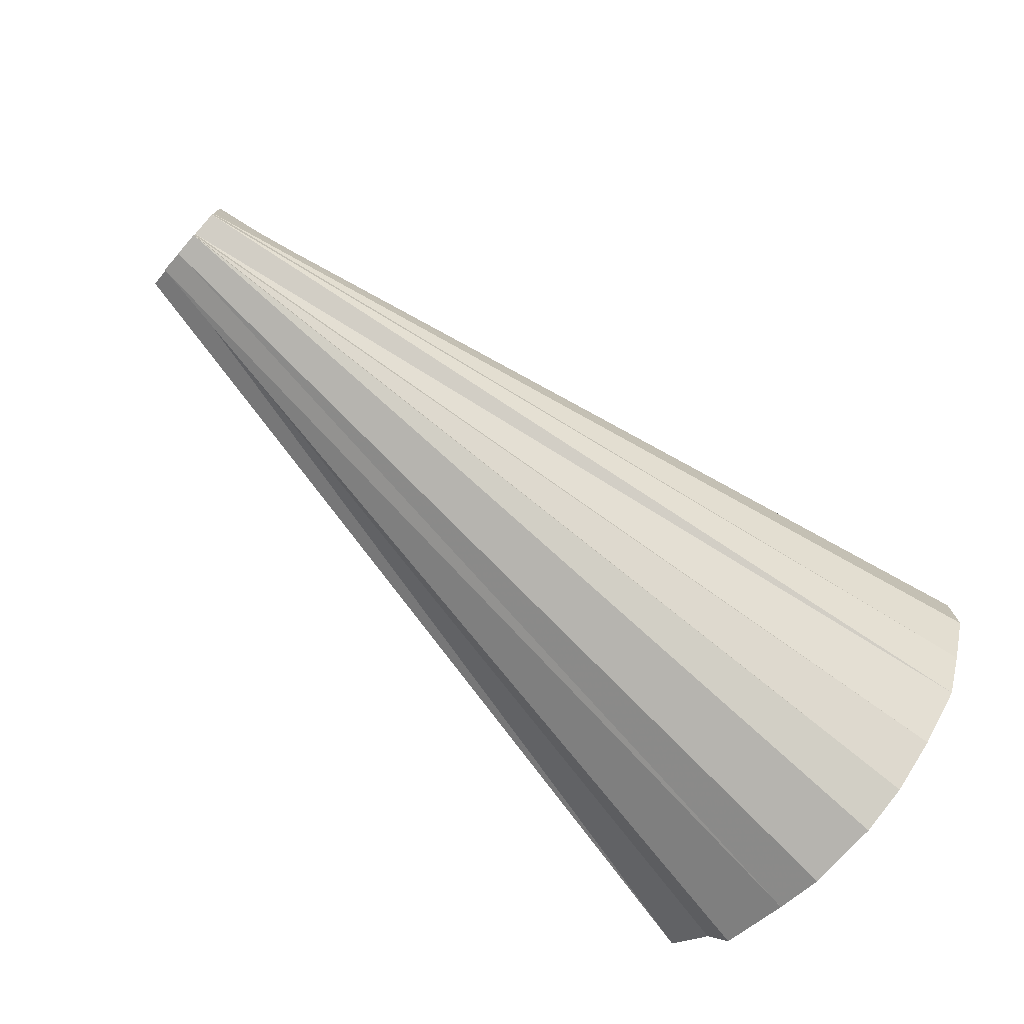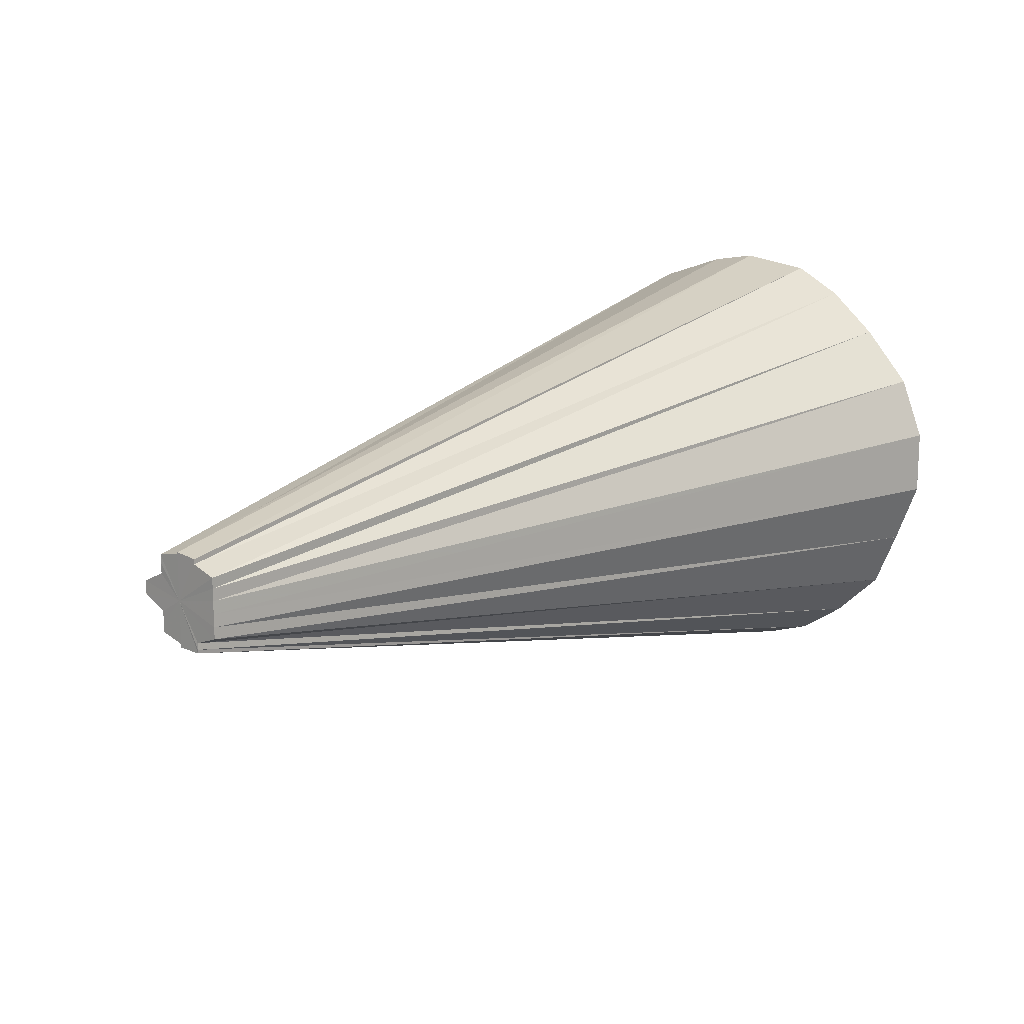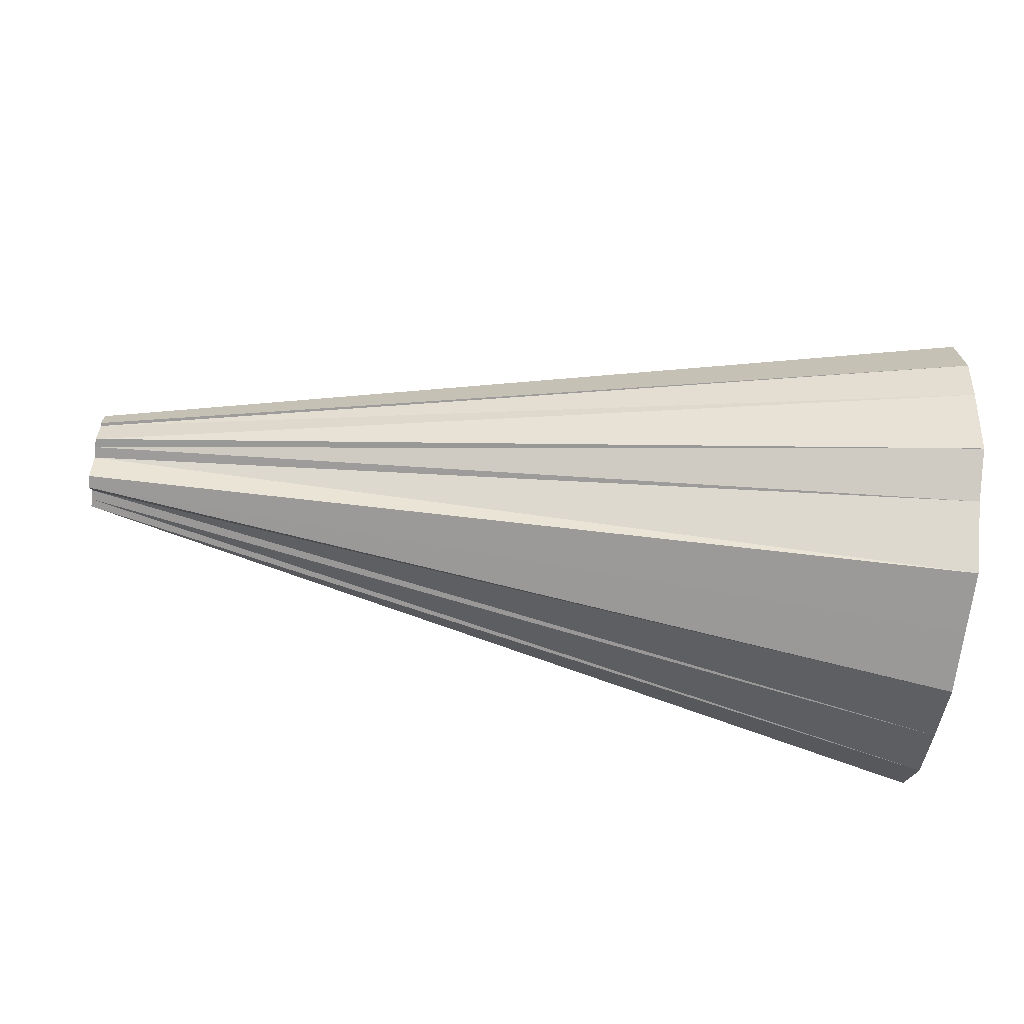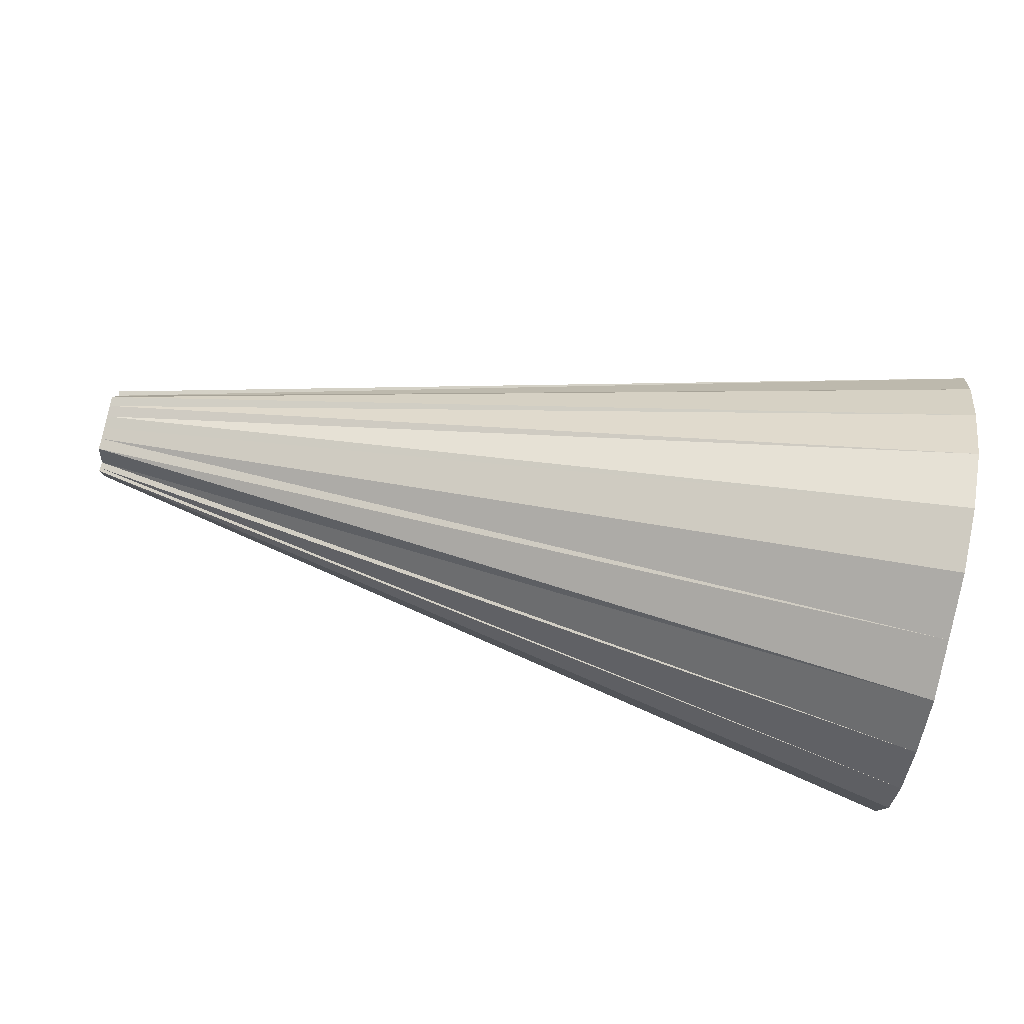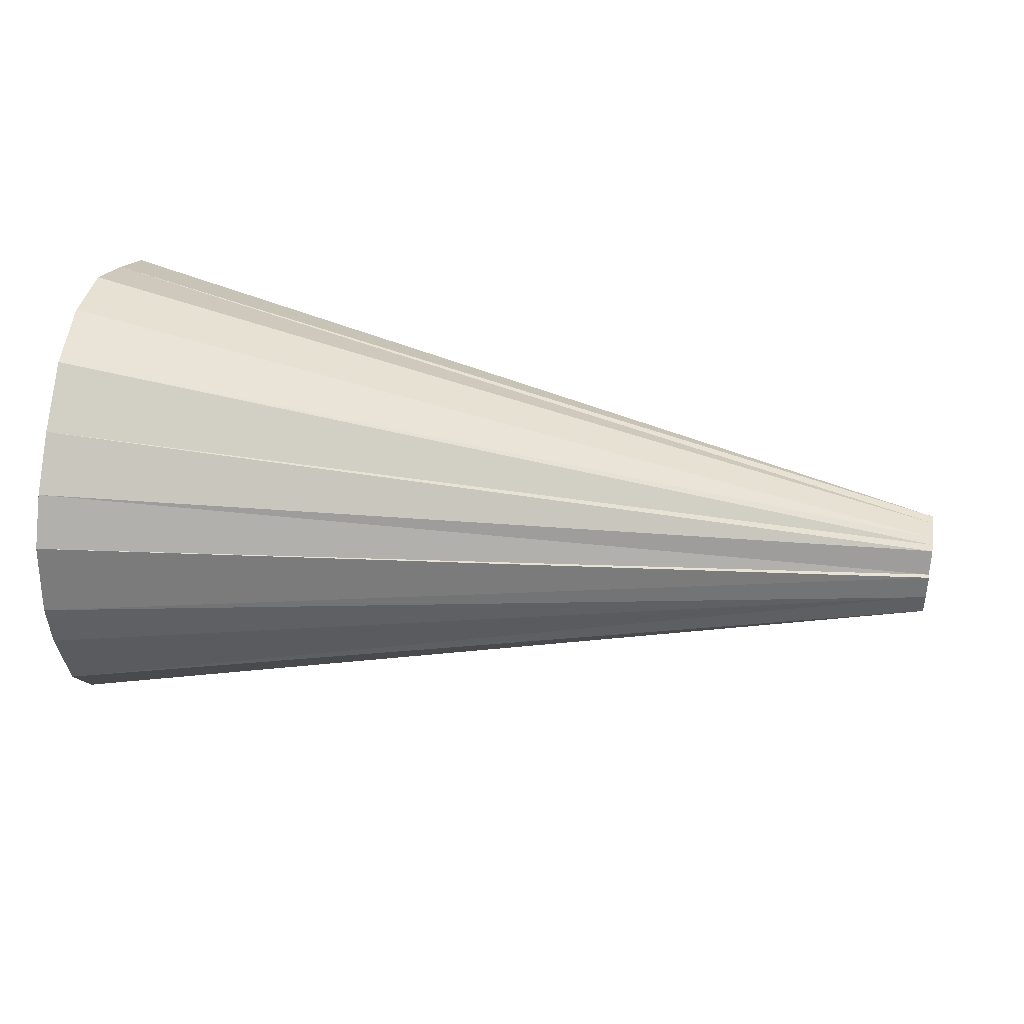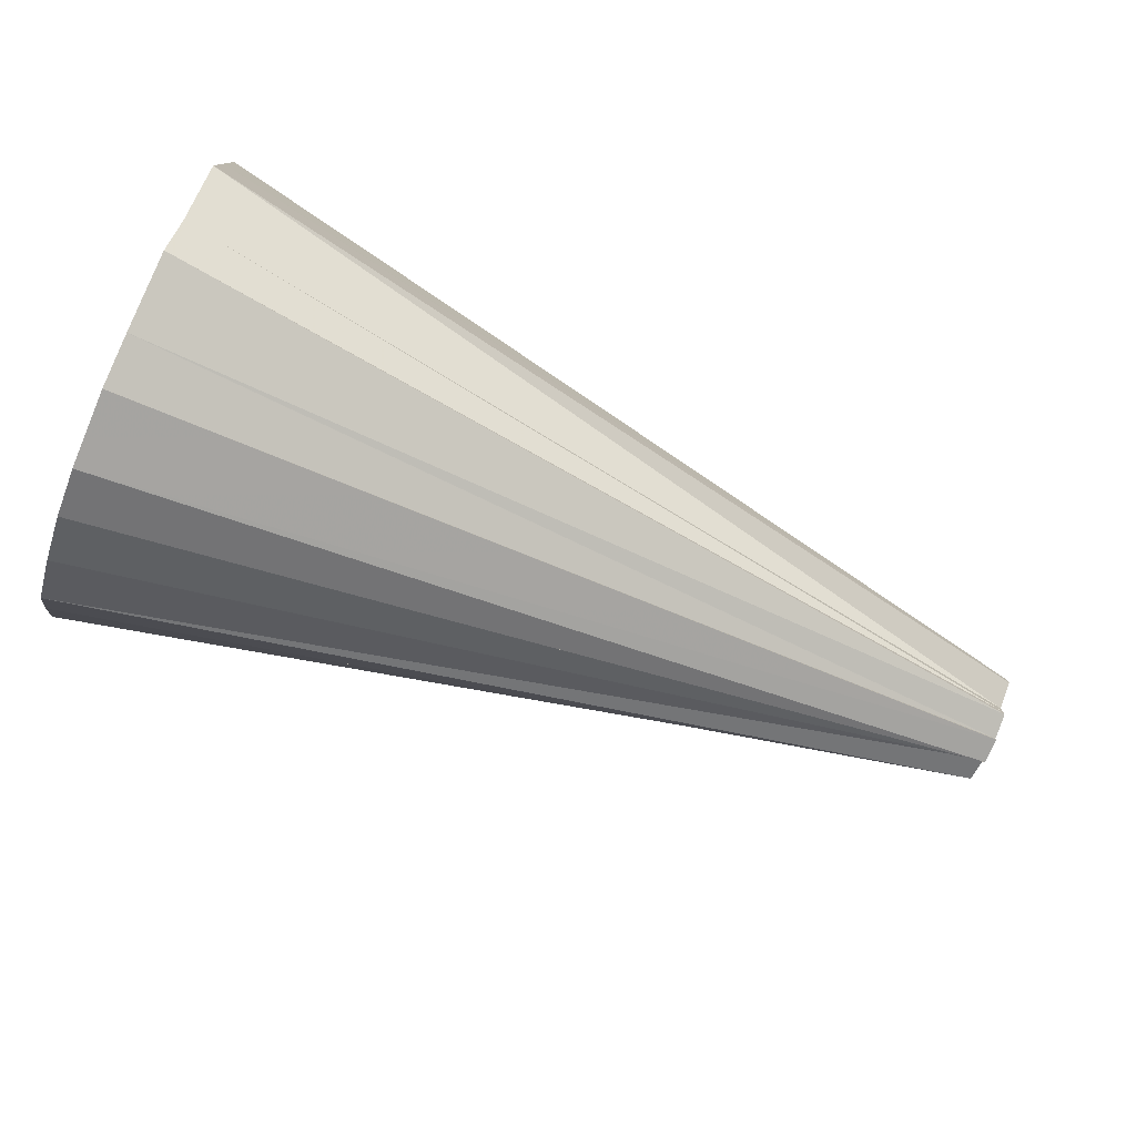
<metadata>
{"format":"obj","ext":"obj","renderer":"f3d","projection":"perspective","resolution":1024,"background":"white","views":[{"elev":-75.2,"azim":138.4,"up":"+Z"},{"elev":14.6,"azim":132.2,"up":"+Z"},{"elev":-70.2,"azim":172.5,"up":"+Y"},{"elev":78.8,"azim":-168.5,"up":"+Y"},{"elev":38.1,"azim":10.7,"up":"+Y"},{"elev":-78.0,"azim":-22.7,"up":"+Z"}]}
</metadata>
<code>
o 17471
v 2230 1864 11.35
v 2230 1864 11.34
v 2230 1864 11.27
v 2230 1864 11.34
v 2230 1864 11.27
v 2230 1864 11.33
v 2230 1864 11.27
v 2230 1864 11.34
v 2230 1864 11.35
v 2230 1864 11.27
v 2230 1864 11.25
v 2230 1864 11.32
v 2230 1864 11.27
v 2230 1864 11.33
v 2230 1864 11.29
v 2230 1864 11.26
v 2230 1864 11.27
v 2230 1864 11.26
v 2230 1864 11.29
v 2230 1864 11.24
v 2230 1864 11.25
v 2230 1864 11.22
v 2230 1864 11.25
v 2230 1864 11.24
v 2230 1864 11.2
v 2230 1864 11.24
v 2230 1864 11.18
v 2230 1864 11.24
v 2230 1864 11.16
v 2230 1864 11.24
v 2230 1864 11.16
v 2230 1864 11.23
v 2230 1864 11.23
v 2230 1864 11.16
v 2230 1864 11.27
v 2230 1864 11.27
v 2230 1864 11.27
v 2230 1864 11.26
v 2230 1864 11.26
v 2230 1864 11.25
v 2230 1864 11.26
v 2230 1864 11.26
v 2230 1864 11.24
v 2230 1864 11.24
v 2230 1864 11.23
v 2230 1864 11.23
v 2230 1864 11.25
v 2230 1864 11.24
v 2230 1864 11.24
v 2230 1864 11.24
v 2230 1864 11.23
v 2230 1864 11.23
v 2230 1864 11.16
v 2230 1864 11.16
v 2230 1864 11.16
v 2230 1864 11.16
v 2230 1864 11.23
v 2230 1864 11.18
v 2230 1864 11.23
v 2230 1864 11.2
v 2230 1864 11.24
v 2230 1864 11.22
v 2230 1864 11.24
v 2230 1864 11.24
v 2230 1864 11.24
v 2230 1864 11.22
v 2230 1864 11.25
v 2230 1864 11.24
v 2230 1864 11.27
v 2230 1864 11.25
v 2230 1864 11.27
v 2230 1864 11.29
v 2230 1864 11.26
v 2230 1864 11.29
v 2230 1864 11.32
v 2230 1864 11.33
v 2230 1864 11.26
v 2230 1864 11.27
v 2230 1864 11.33
v 2230 1864 11.34
v 2230 1864 11.27
v 2230 1864 11.27
v 2230 1864 11.32
v 2230 1864 11.26
v 2230 1864 11.27
v 2230 1864 11.27
v 2230 1864 11.25
v 2230 1864 11.26
v 2230 1864 11.22
v 2230 1864 11.24
v 2230 1864 11.25
v 2230 1864 11.2
v 2230 1864 11.24
v 2230 1864 11.18
v 2230 1864 11.24
v 2230 1864 11.16
v 2230 1864 11.23
v 2230 1864 11.23
v 2230 1864 11.18
v 2230 1864 11.24
v 2230 1864 11.2
v 2230 1864 11.24
v 2230 1864 11.32
v 2230 1864 11.26
v 2230 1864 11.26
v 2230 1864 11.35
v 2230 1864 11.25
v 2230 1864 11.34
v 2230 1864 11.33
v 2230 1864 11.34
v 2230 1864 11.32
v 2230 1864 11.33
v 2230 1864 11.29
v 2230 1864 11.32
v 2230 1864 11.27
v 2230 1864 11.29
v 2230 1864 11.24
v 2230 1864 11.27
v 2230 1864 11.22
v 2230 1864 11.24
v 2230 1864 11.2
v 2230 1864 11.22
v 2230 1864 11.18
v 2230 1864 11.2
v 2230 1864 11.18
v 2230 1864 11.16
v 2230 1864 11.16
v 2230 1864 11.16
v 2230 1864 11.16
f 1 2 3
f 4 1 5
f 2 6 7
f 8 7 3
f 9 3 10
f 10 3 11
f 6 12 13
f 14 13 7
f 7 13 11
f 12 15 16
f 15 17 18
f 19 18 16
f 16 18 11
f 17 20 21
f 20 22 23
f 24 23 21
f 21 23 11
f 22 25 26
f 25 27 28
f 27 29 30
f 29 31 32
f 31 33 32
f 34 32 30
f 30 32 11
f 35 36 11
f 37 38 11
f 39 40 11
f 41 42 11
f 43 44 11
f 45 43 11
f 46 45 11
f 47 48 11
f 48 49 11
f 49 50 11
f 51 52 11
f 53 52 51
f 54 55 52
f 56 54 57
f 55 58 59
f 58 60 61
f 60 62 63
f 62 64 65
f 66 65 63
f 63 65 11
f 65 67 11
f 68 67 65
f 64 69 67
f 67 70 11
f 71 70 67
f 69 72 70
f 70 73 11
f 74 73 70
f 72 75 73
f 75 76 77
f 77 78 11
f 79 78 77
f 76 80 78
f 80 81 82
f 83 84 85
f 86 87 88
f 89 90 91
f 92 93 90
f 94 95 93
f 96 97 98
f 99 100 97
f 101 102 100
f 103 104 105
f 106 107 108
f 108 107 109
f 110 107 106
f 109 107 111
f 112 107 110
f 111 107 113
f 114 107 112
f 113 107 115
f 116 107 114
f 115 107 117
f 118 107 116
f 117 107 119
f 120 107 118
f 119 107 121
f 122 107 120
f 121 107 123
f 124 107 122
f 125 107 124
f 123 107 126
f 127 107 125
f 126 107 128
f 129 107 127
f 128 107 129

</code>
